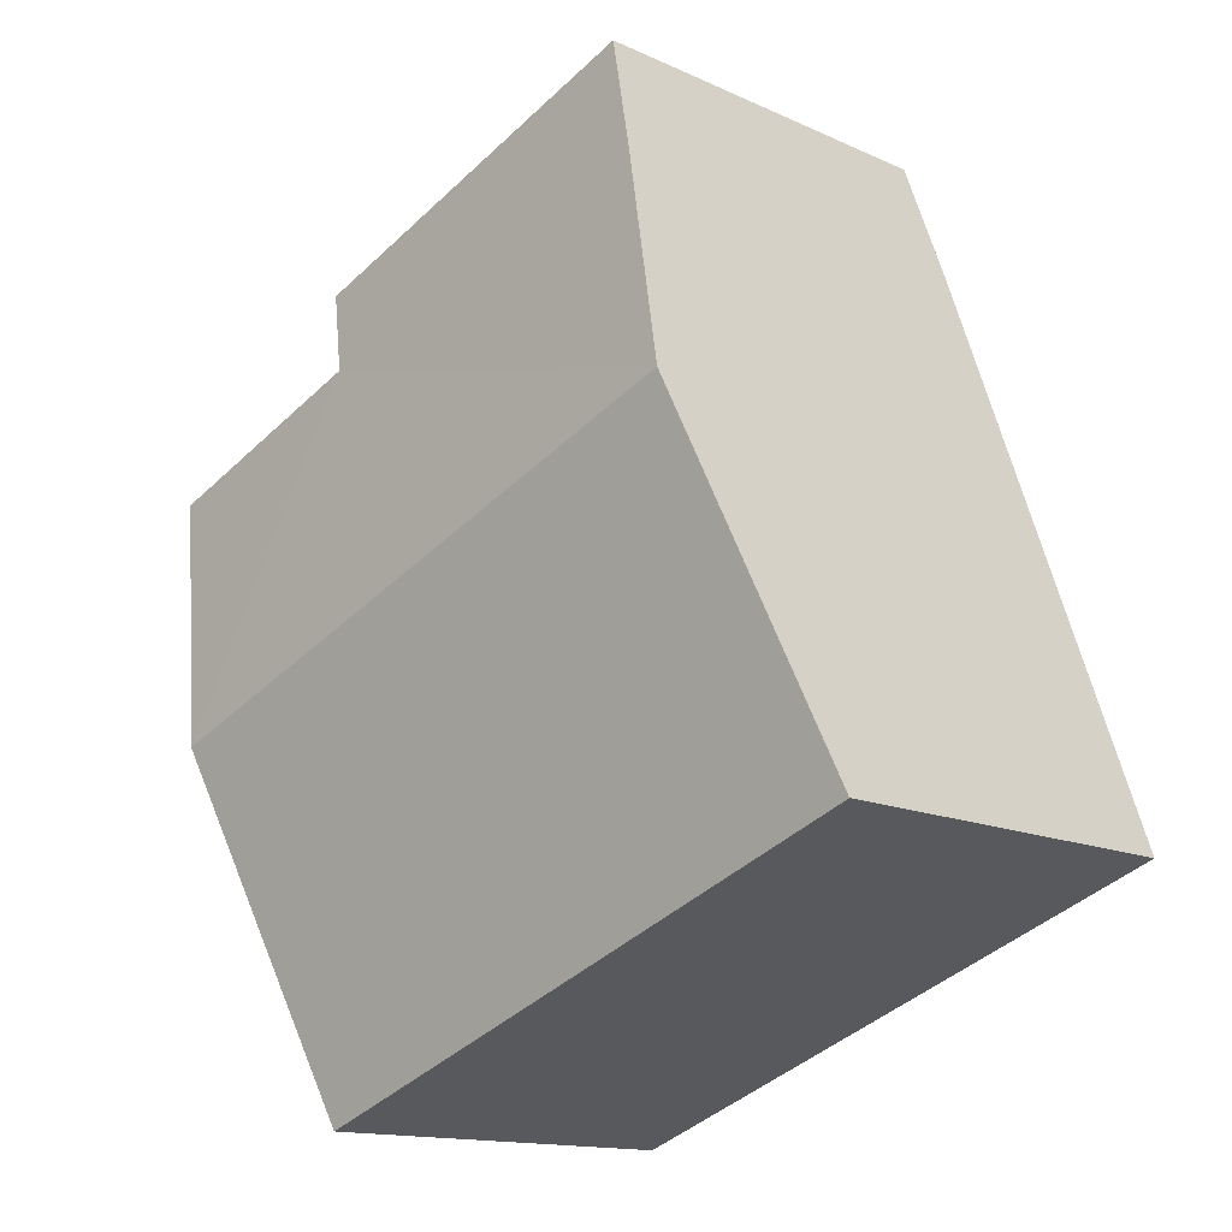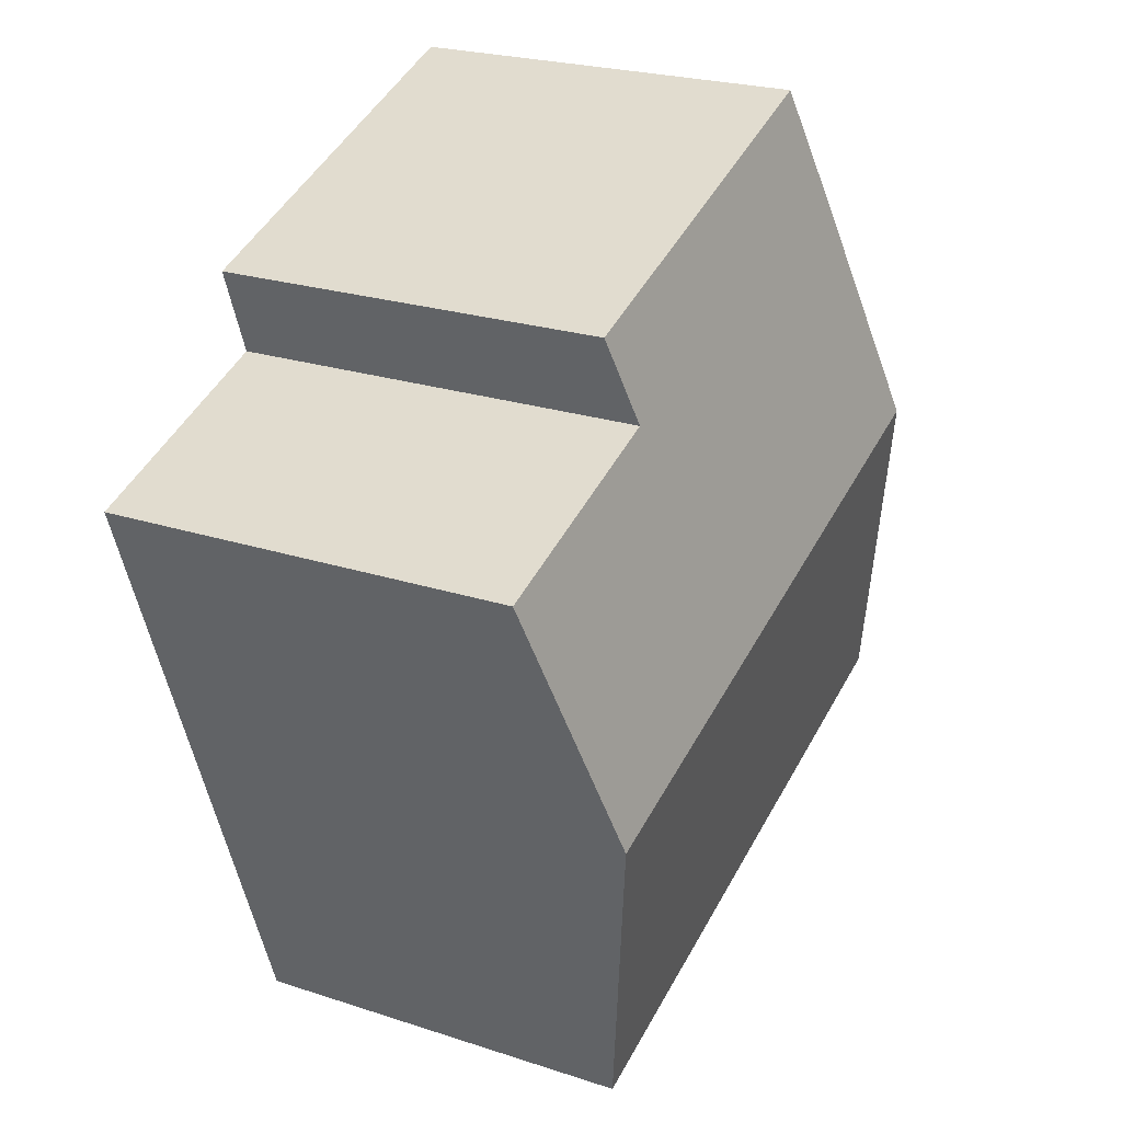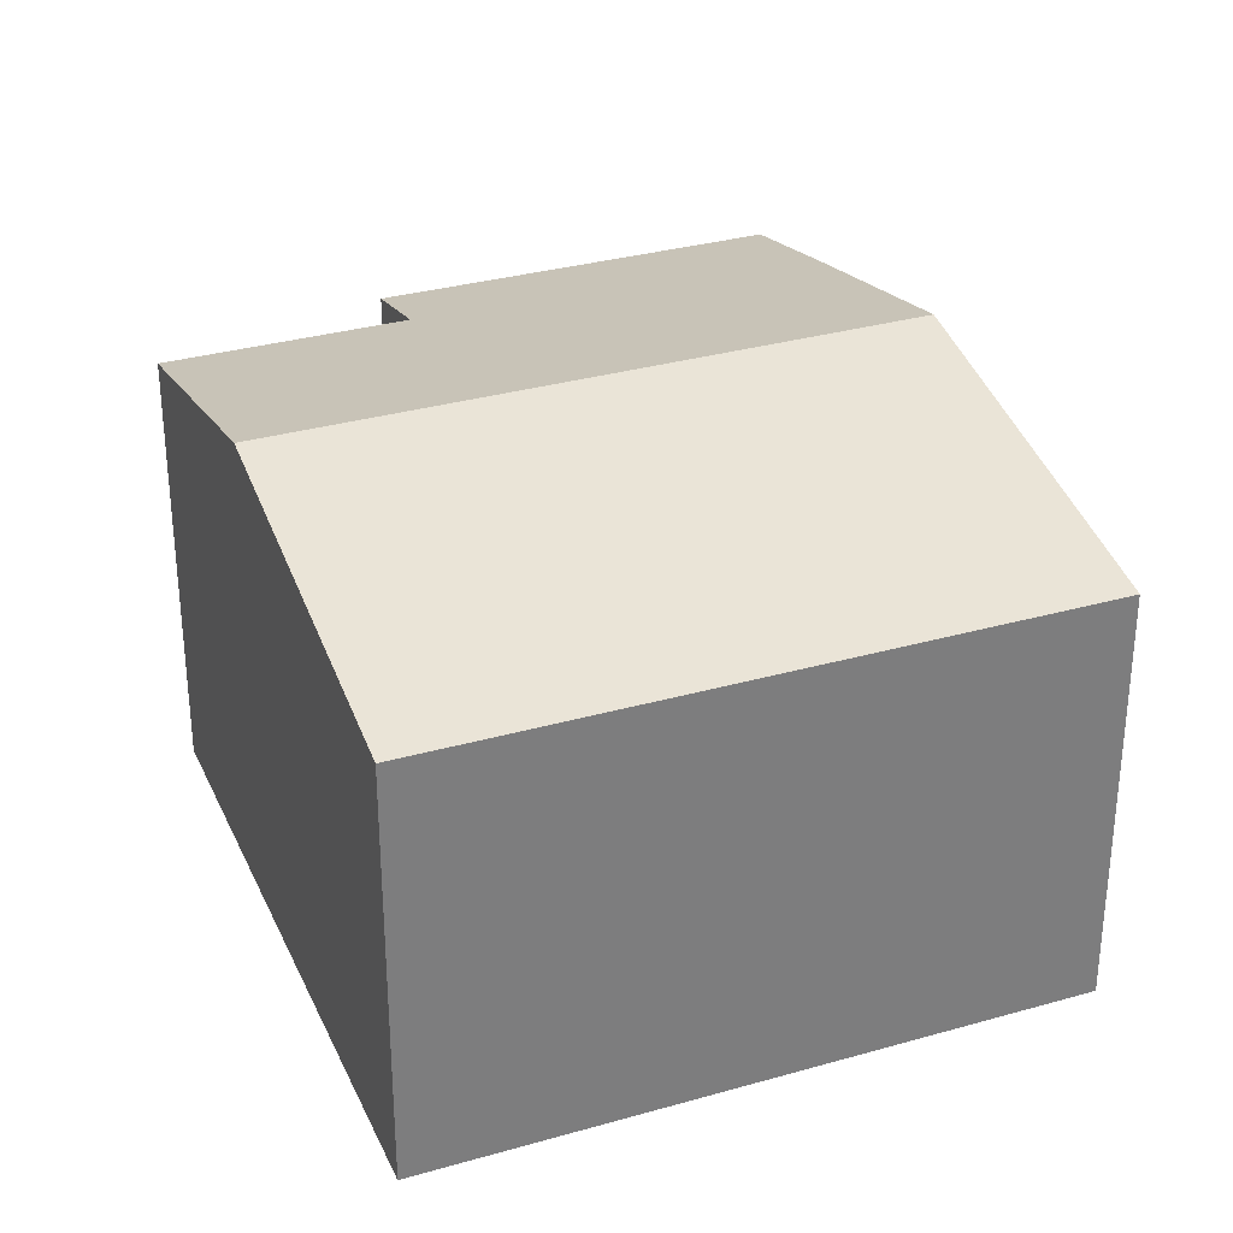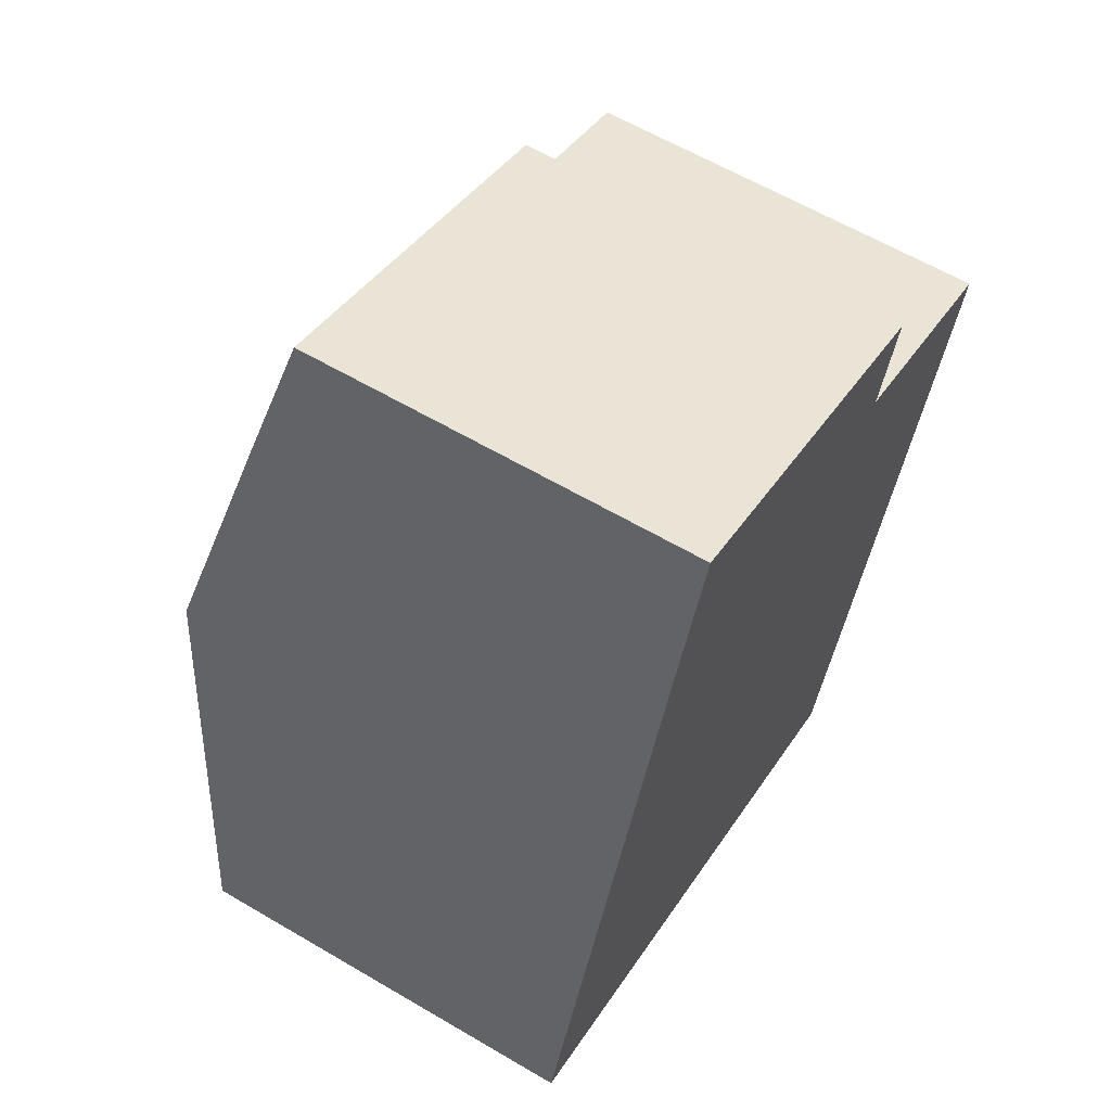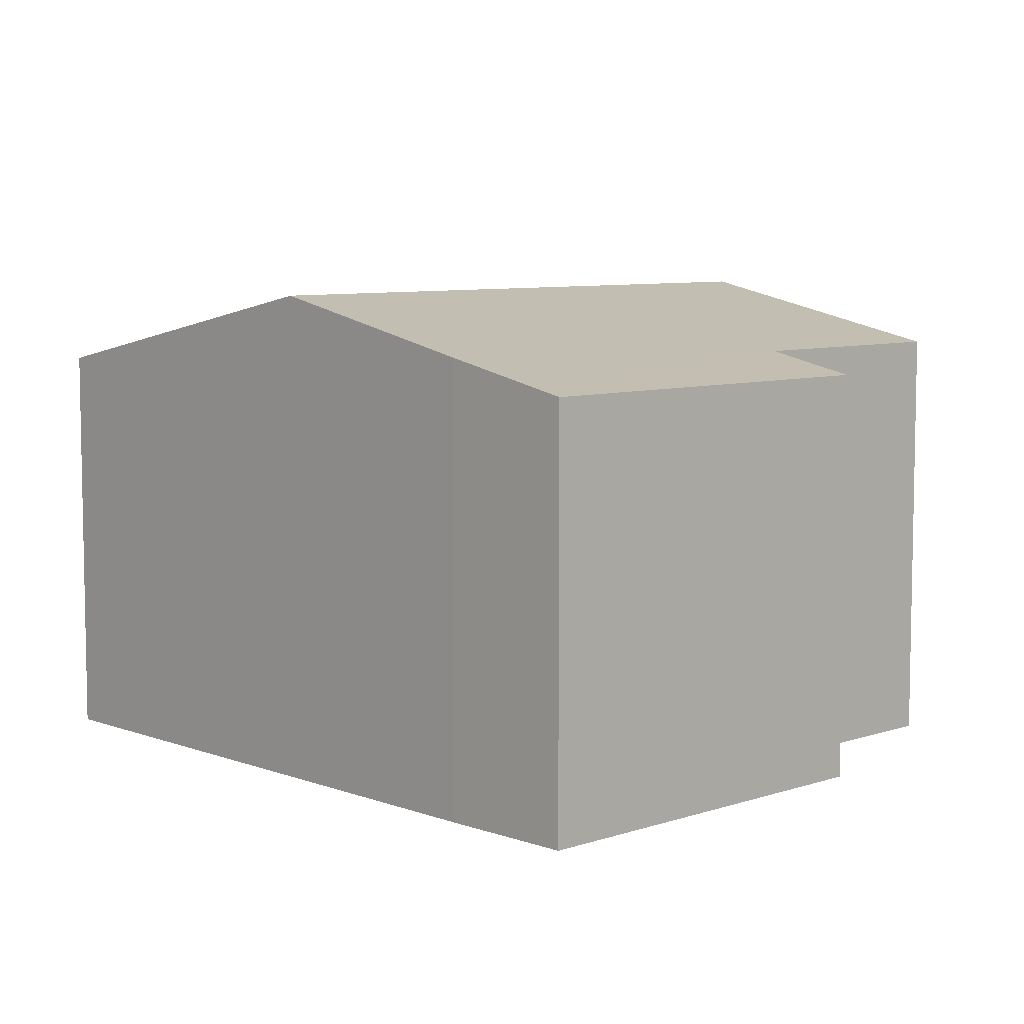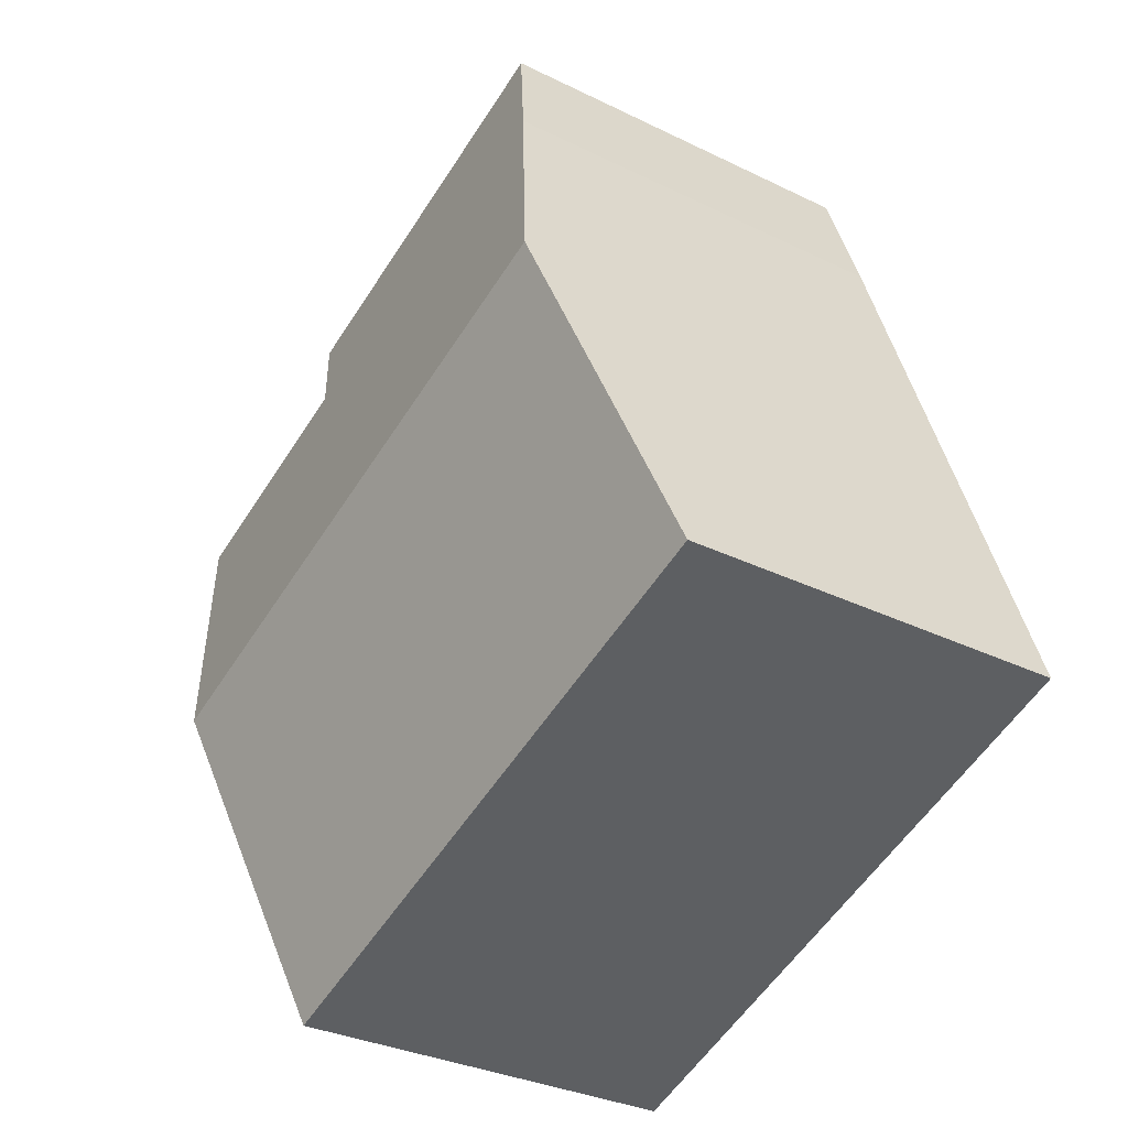
<metadata>
{"format":"obj","ext":"obj","renderer":"f3d","projection":"perspective","resolution":1024,"background":"white","views":[{"elev":-14.1,"azim":-135.2,"up":"+Z"},{"elev":23.4,"azim":119.0,"up":"+Z"},{"elev":31.5,"azim":178.3,"up":"+Y"},{"elev":61.5,"azim":-59.1,"up":"+Z"},{"elev":7.3,"azim":-23.6,"up":"+Y"},{"elev":-31.8,"azim":-124.7,"up":"+Z"}]}
</metadata>
<code>
v  11.43 7.577 2.065
v  9.38 6.657 7.58
v  12.93 6.659 6.24
v  1.974 7.577 5.604
v  3.97 6.356 11.16
v  3.23 6.795 9.17
v  9.88 6.353 8.96
v  0 6.348 3.887e-16
v  9.44 6.356 -3.49
v  9.38 -4.641e-16 7.58
v  9.88 -5.486e-16 8.96
v  12.93 -3.821e-16 6.24
v  11.43 -1.264e-16 2.065
v  9.44 2.137e-16 -3.49
v  3.97 -6.834e-16 11.16
v  0 0 0
v  1.974 -3.431e-16 5.604
v  3.23 -5.615e-16 9.17
g defaultobject
f 1 2 3
f 2 1 4
f 2 4 5
f 5 4 6
f 5 7 2
f 8 1 9
f 1 8 4
f 7 10 2
f 10 7 11
f 12 1 3
f 1 12 9
f 9 12 13
f 9 13 14
f 2 12 3
f 12 2 10
f 15 7 5
f 7 15 11
f 14 8 9
f 8 14 16
f 16 4 8
f 4 16 6
f 6 16 17
f 6 17 18
f 18 5 6
f 5 18 15
f 13 16 14
f 16 13 12
f 16 12 17
f 17 12 10
f 17 10 18
f 18 10 11
f 18 11 15

</code>
